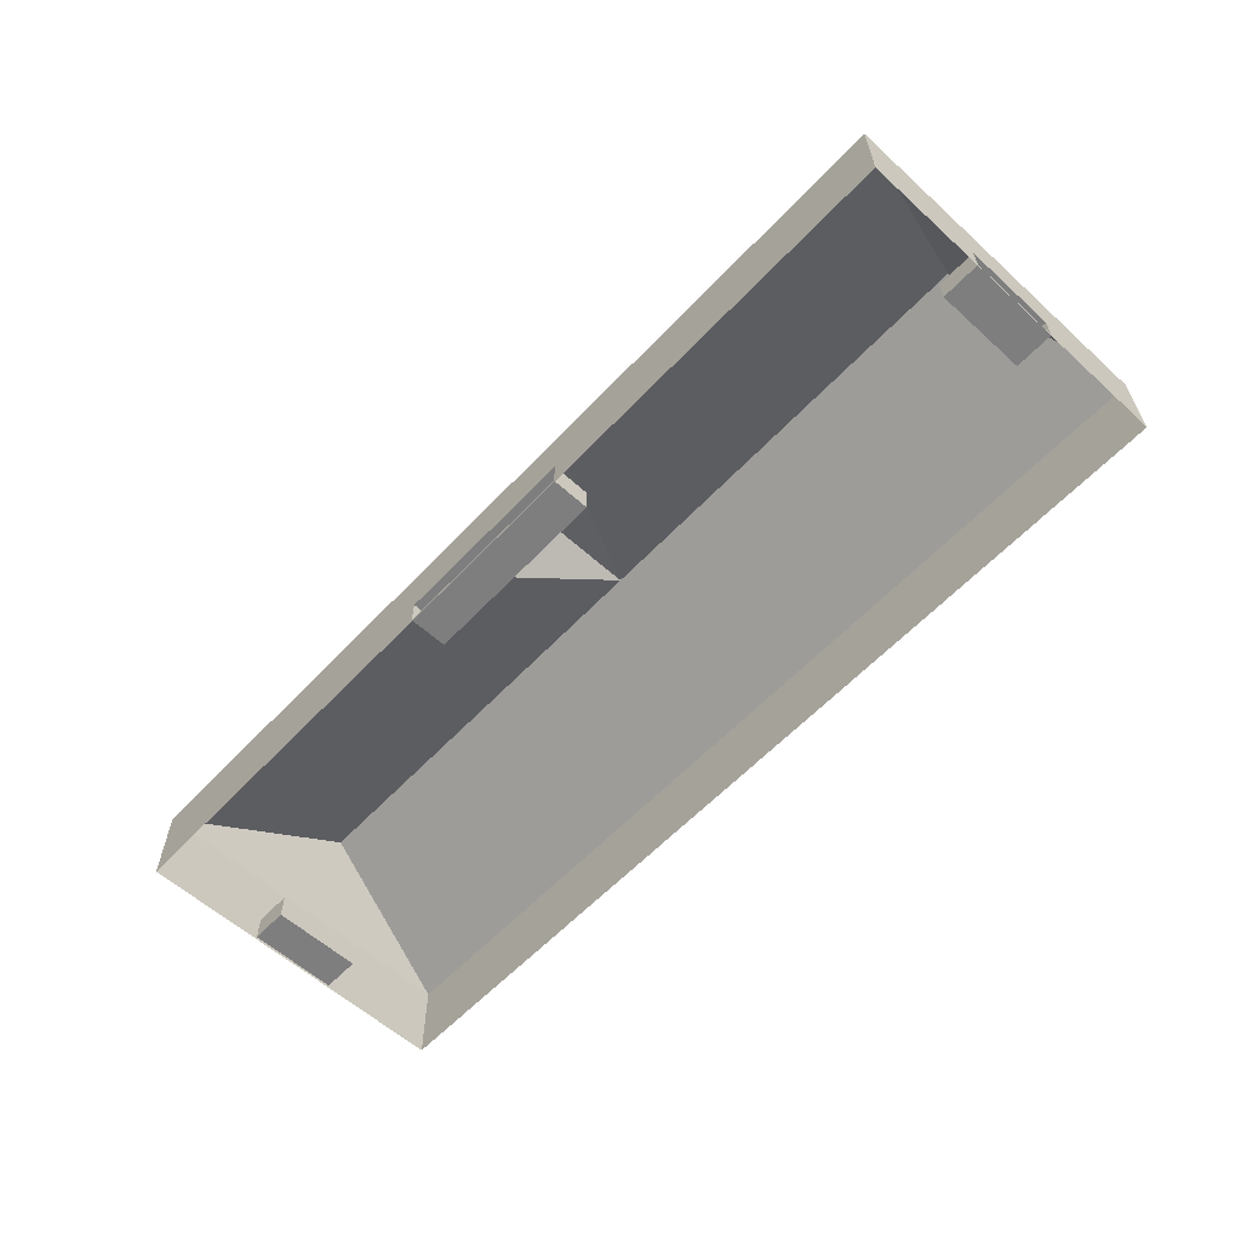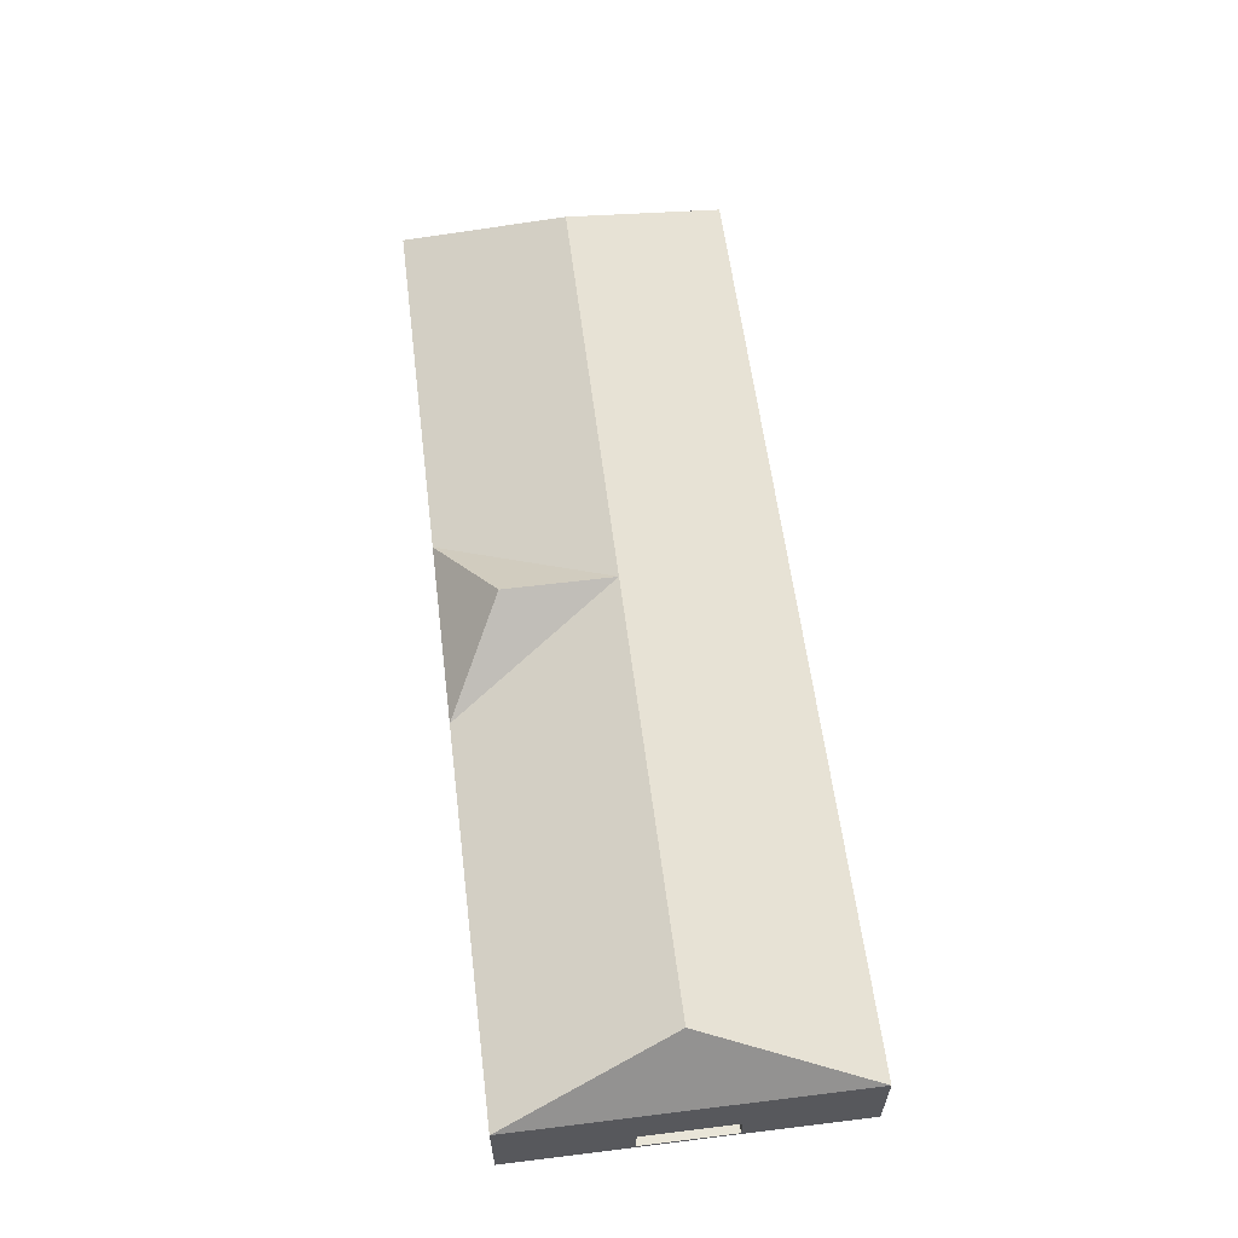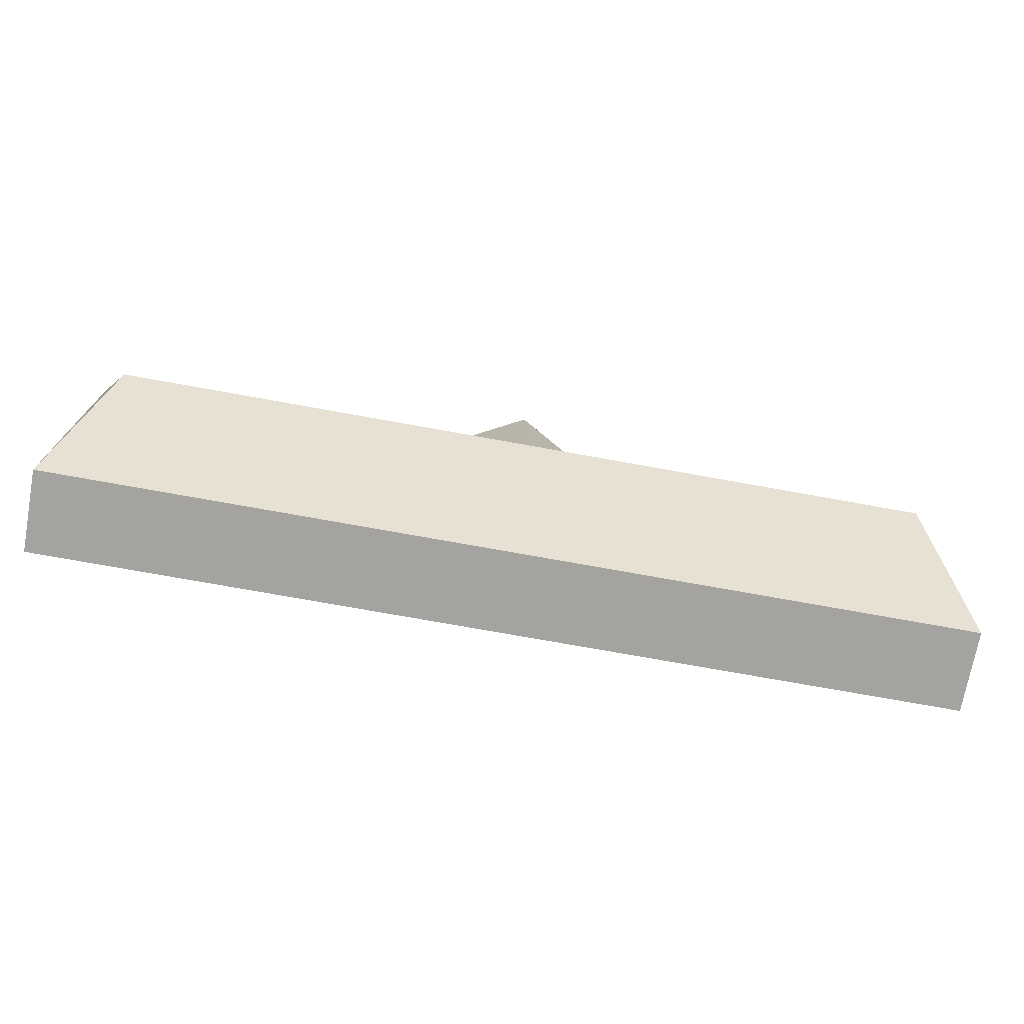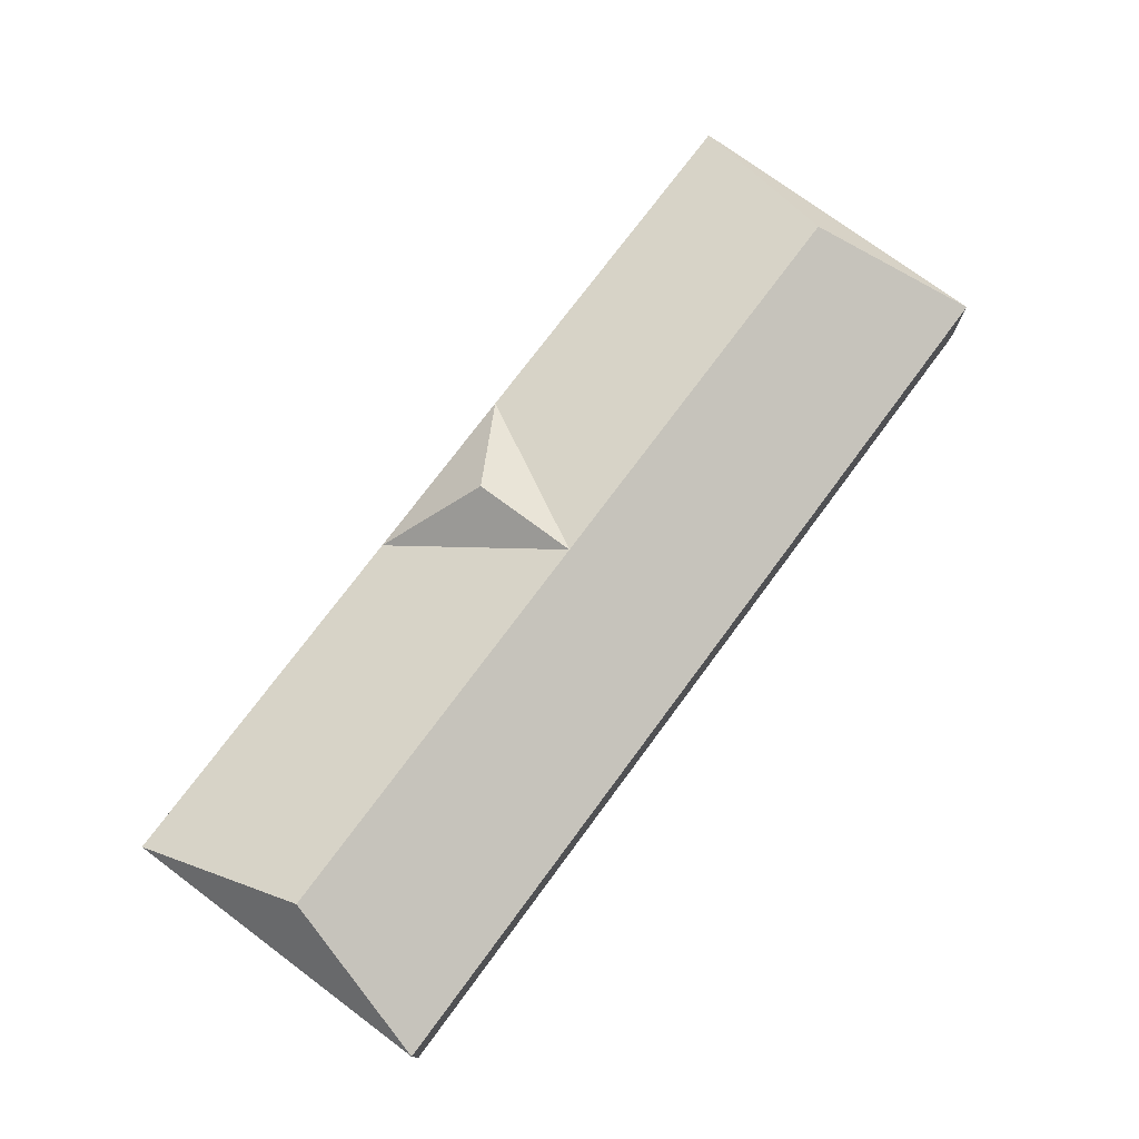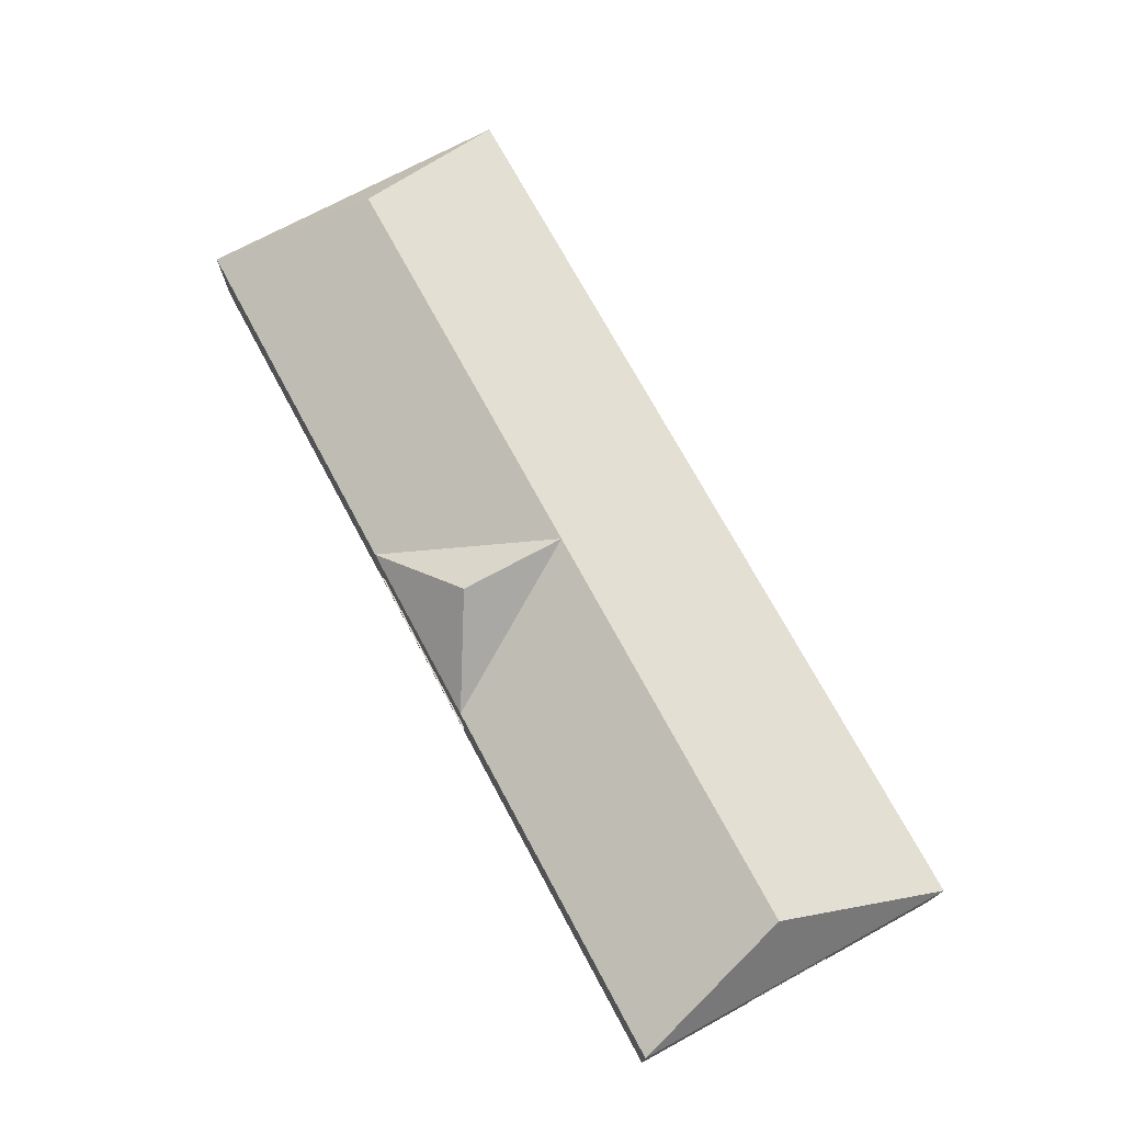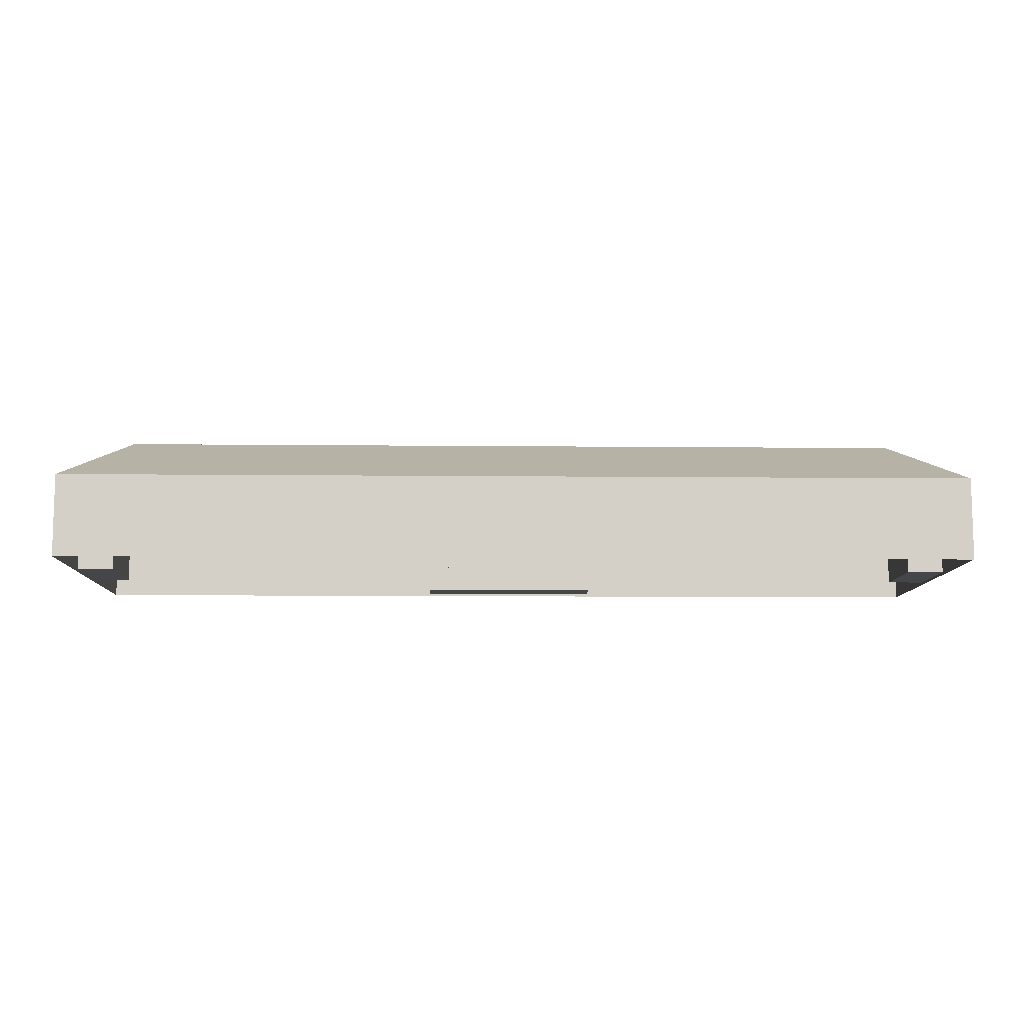
<metadata>
{"format":"obj","ext":"obj","renderer":"f3d","projection":"perspective","resolution":1024,"background":"white","views":[{"elev":-59.4,"azim":47.1,"up":"+Y"},{"elev":59.7,"azim":82.8,"up":"+Y"},{"elev":-72.9,"azim":169.7,"up":"+Z"},{"elev":75.2,"azim":126.6,"up":"+Y"},{"elev":72.6,"azim":61.6,"up":"+Y"},{"elev":-9.6,"azim":178.5,"up":"+Y"}]}
</metadata>
<code>
v 50 0 1
v -50 0 1
v 0 0 1
v 50 0 -34
v -50 0 -34
v 0 0 -34
v 0 9 -34
v 50 9 -34
v -50 9 1
v 50 3.15 -34
v -50 3.15 -34
v 0 3.15 -34
v 50 3.15 1
v -50 3.15 1
v 0 3.15 1
v 50 0.315 -34
v -50 0.315 -34
v 0 0.315 -34
v 50 0.315 1
v -50 0.315 1
v 0 0.315 1
v 10 0 1
v -10 0 1
v 10 9 1
v 10 3.15 1
v -10 3.15 1
v 10 0.315 1
v -10 0.315 1
v 10 0.315 -3
v -10 0.315 -3
v 10 3.15 -3
v -10 3.15 -3
v 0 0.315 -3
v 0 3.15 -3
v 50 0 -11.75
v -50 0 -11.75
v 50 3.15 -11.75
v -50 3.15 -11.75
v 50 0.315 -11.75
v -50 0.315 -11.75
v 50 0 -21.25
v -50 0 -21.25
v 50 9 -21.25
v 50 3.15 -21.25
v -50 3.15 -21.25
v 50 0.315 -21.25
v -50 0.315 -21.25
v 46 3.15 -21.25
v -46 3.15 -21.25
v 46 0.315 -21.25
v -46 0.315 -21.25
v 46 0.315 -11.75
v -46 0.315 -11.75
v 46 3.15 -11.75
v -46 3.15 -11.75
v -50 9 -34
v -50 9 -21.25
v 50 9 -11.75
v -50 9 -11.75
v 50 9 1
v 45 16 -16.5
v -45 16 -16.5
v 0 16 -16.5
v -10 9 1
v 0 9 1
v 0 16 -5
f 10 12 7
f 10 7 8
f 7 12 11
f 7 11 56
f 4 6 18
f 4 18 16
f 18 6 5
f 18 5 17
f 16 18 12
f 16 12 10
f 12 18 17
f 12 17 11
f 60 24 25
f 60 25 13
f 26 64 9
f 26 9 14
f 24 65 15
f 24 15 25
f 15 65 64
f 15 64 26
f 22 1 19
f 22 19 27
f 20 2 23
f 20 23 28
f 27 21 3
f 27 3 22
f 3 21 28
f 3 28 23
f 13 25 27
f 13 27 19
f 28 26 14
f 28 14 20
f 27 25 31
f 27 31 29
f 32 26 28
f 32 28 30
f 21 27 29
f 21 29 33
f 30 28 21
f 30 21 33
f 25 15 34
f 25 34 31
f 34 15 26
f 34 26 32
f 31 34 33
f 31 33 29
f 33 34 32
f 33 32 30
f 13 37 58
f 13 58 60
f 59 38 14
f 59 14 9
f 1 35 39
f 1 39 19
f 40 36 2
f 40 2 20
f 19 39 37
f 19 37 13
f 38 40 20
f 38 20 14
f 37 44 43
f 37 43 58
f 57 45 38
f 57 38 59
f 44 10 8
f 44 8 43
f 56 11 45
f 56 45 57
f 35 41 46
f 35 46 39
f 47 42 36
f 47 36 40
f 41 4 16
f 41 16 46
f 17 5 42
f 17 42 47
f 46 16 10
f 46 10 44
f 11 17 47
f 11 47 45
f 46 44 48
f 46 48 50
f 49 45 47
f 49 47 51
f 39 46 50
f 39 50 52
f 51 47 40
f 51 40 53
f 44 37 54
f 44 54 48
f 55 38 45
f 55 45 49
f 37 39 52
f 37 52 54
f 53 40 38
f 53 38 55
f 52 50 48
f 52 48 54
f 49 51 53
f 49 53 55
f 60 58 61
f 62 59 9
f 58 43 61
f 62 57 59
f 43 8 61
f 62 56 57
f 65 24 66
f 64 65 66
f 63 66 24
f 63 64 66
f 7 63 61
f 7 61 8
f 60 61 63
f 60 63 24
f 7 56 62
f 7 62 63
f 9 64 63
f 9 63 62

</code>
